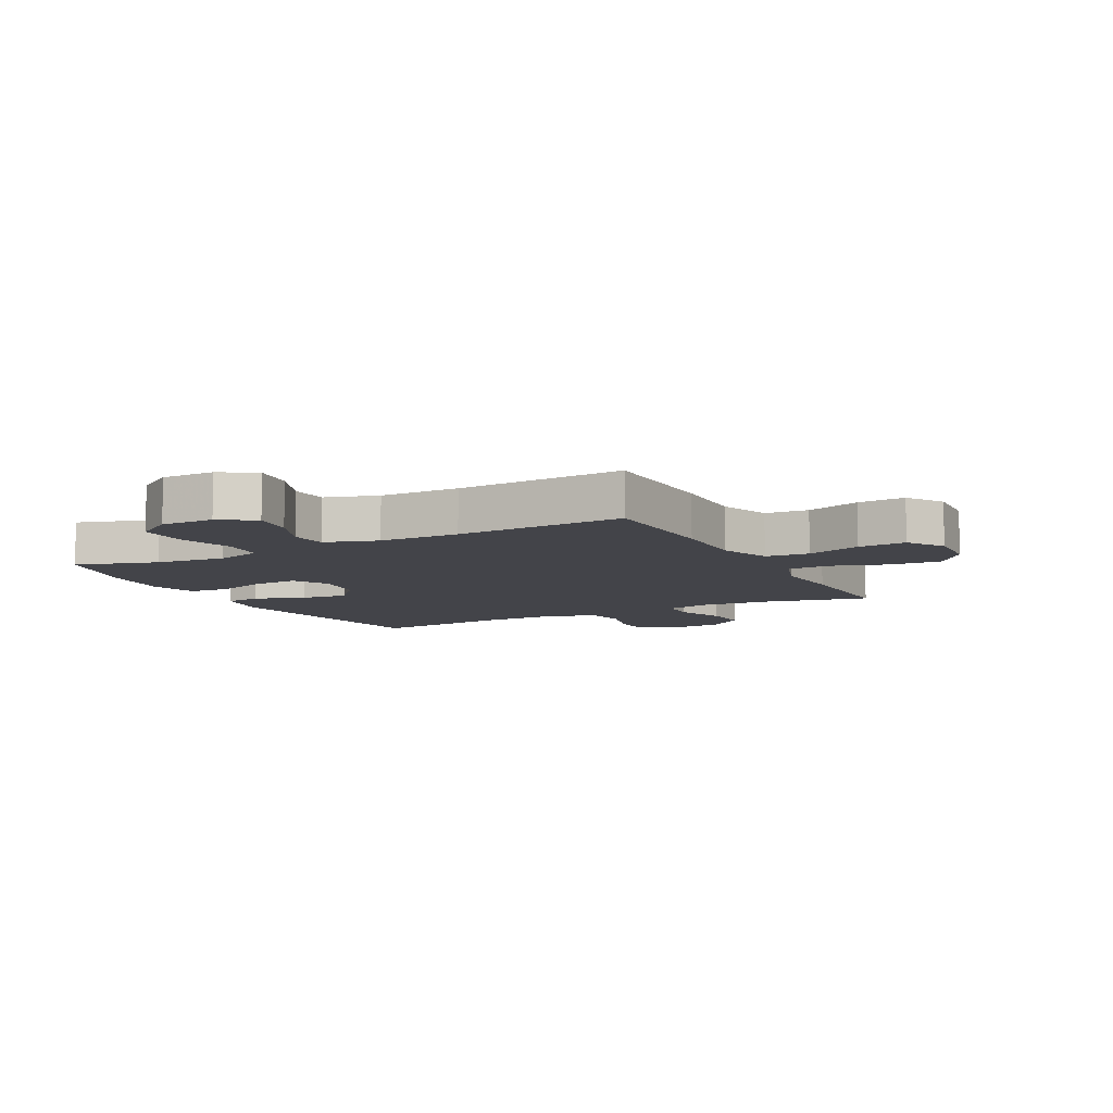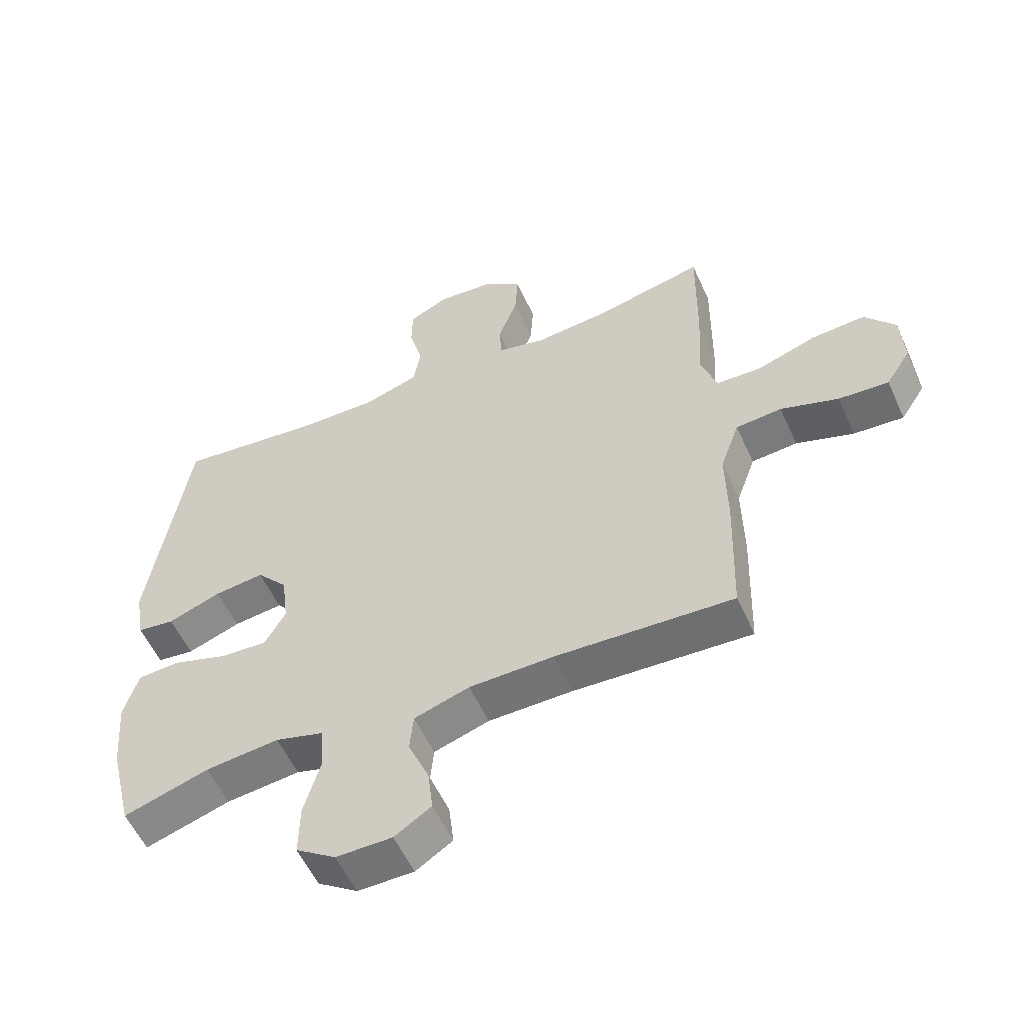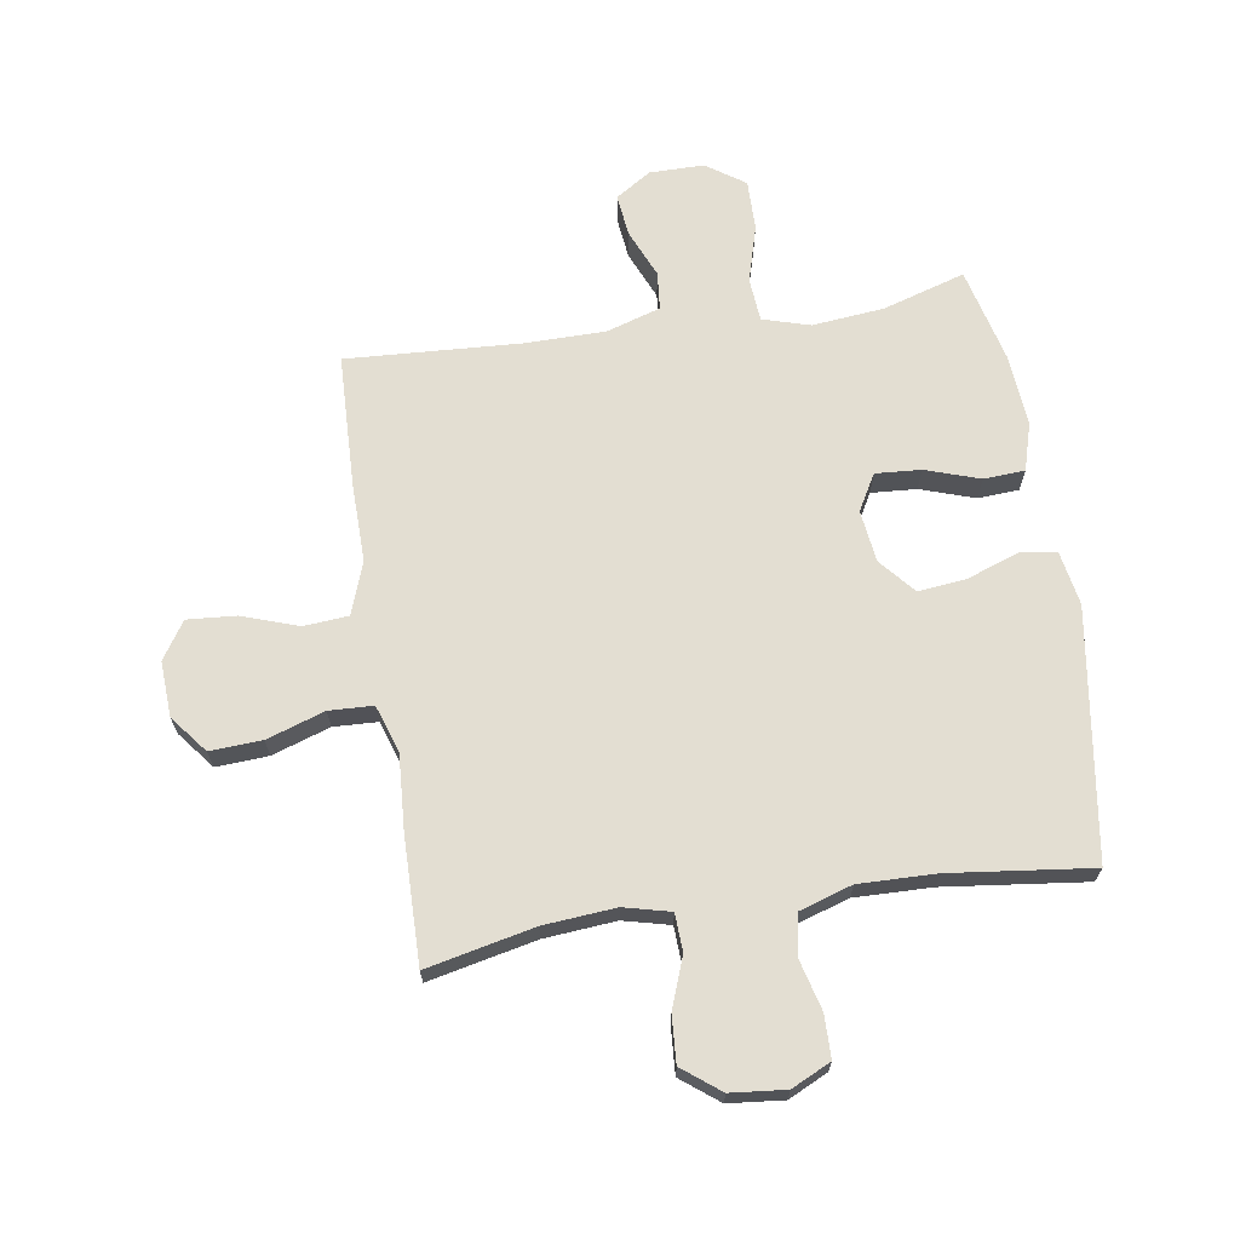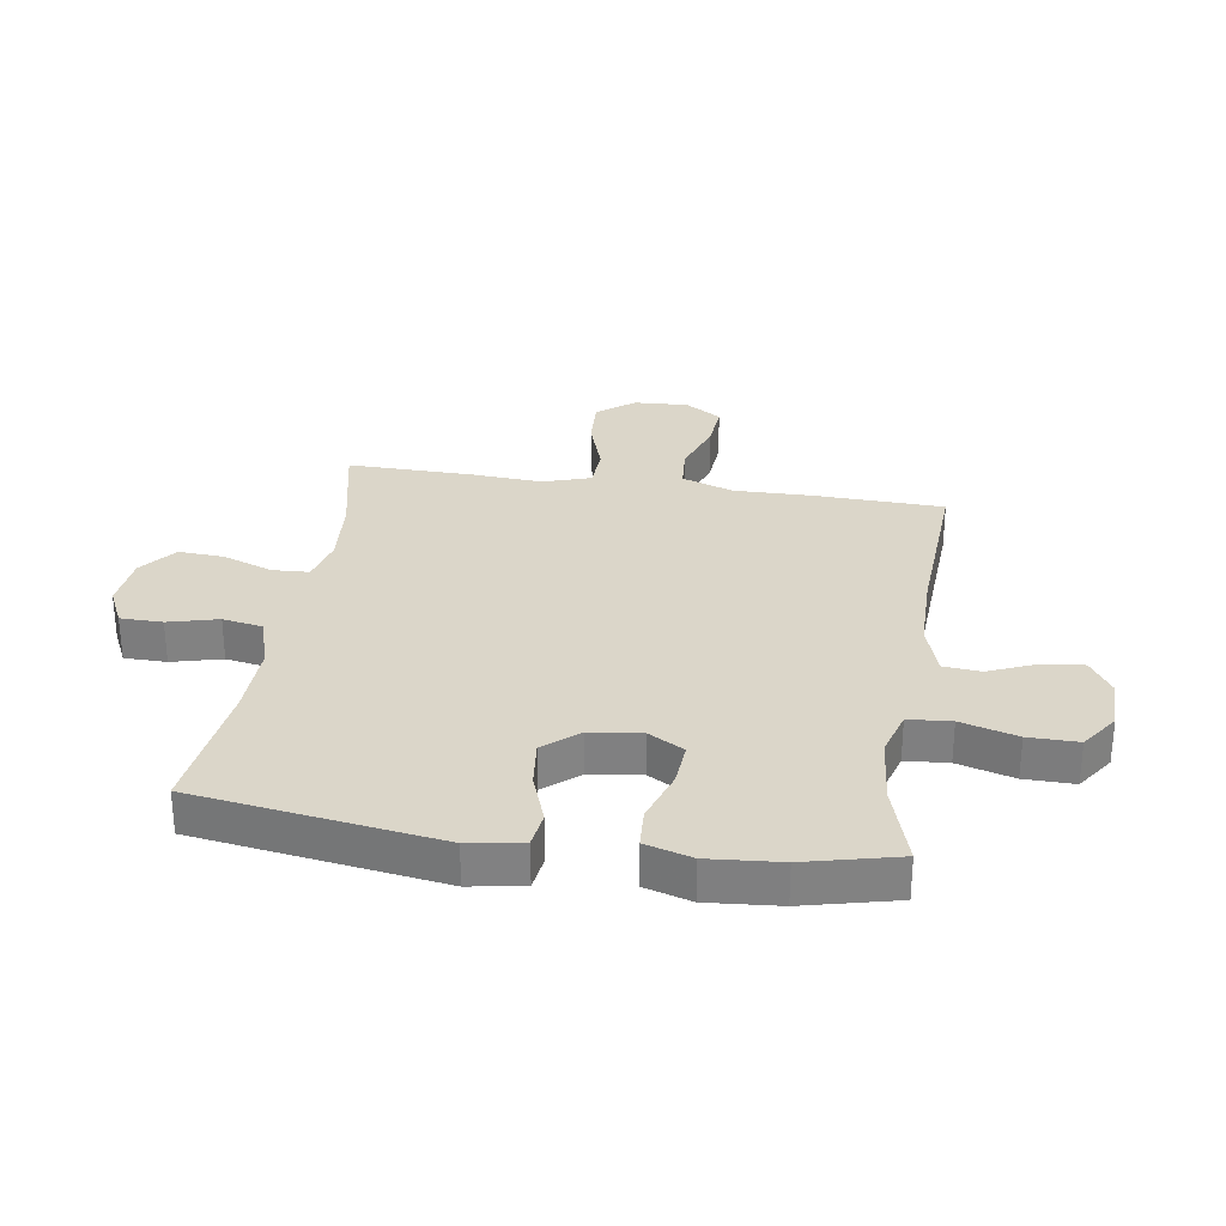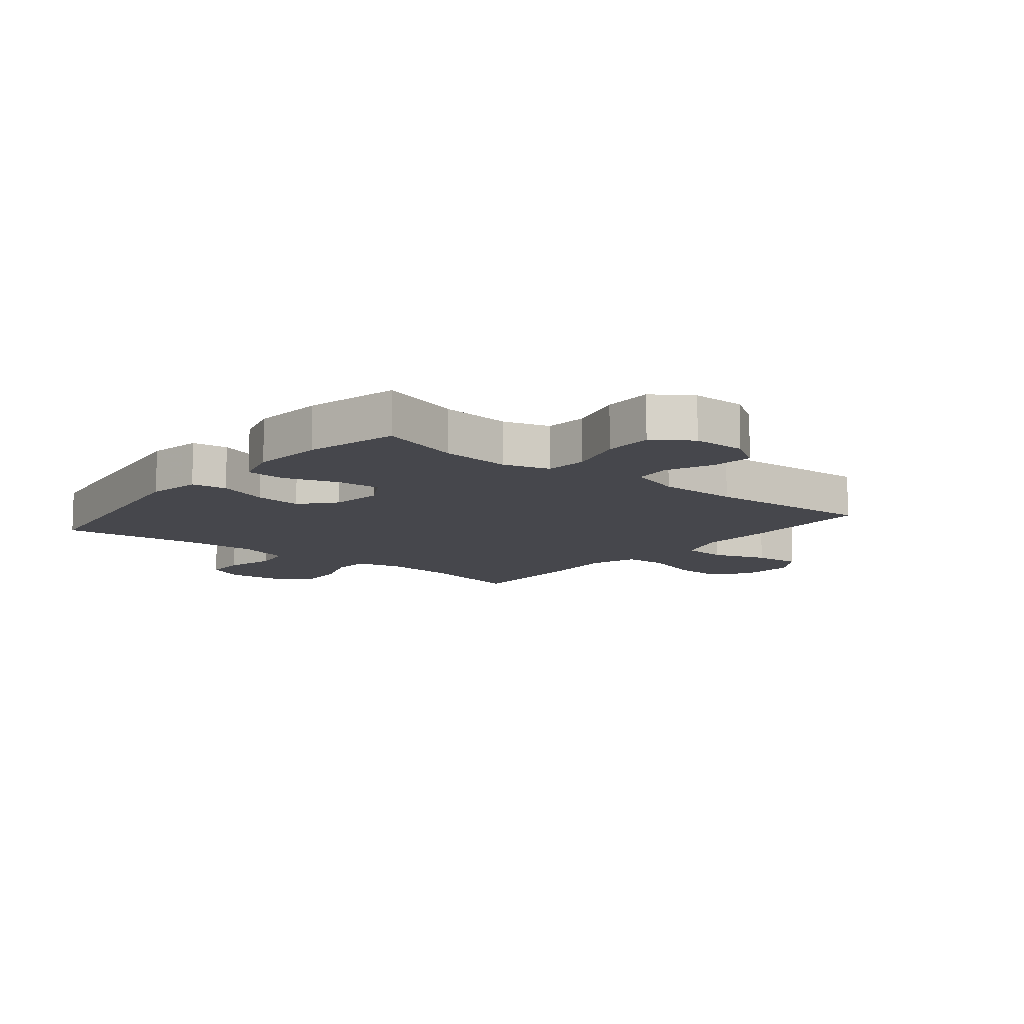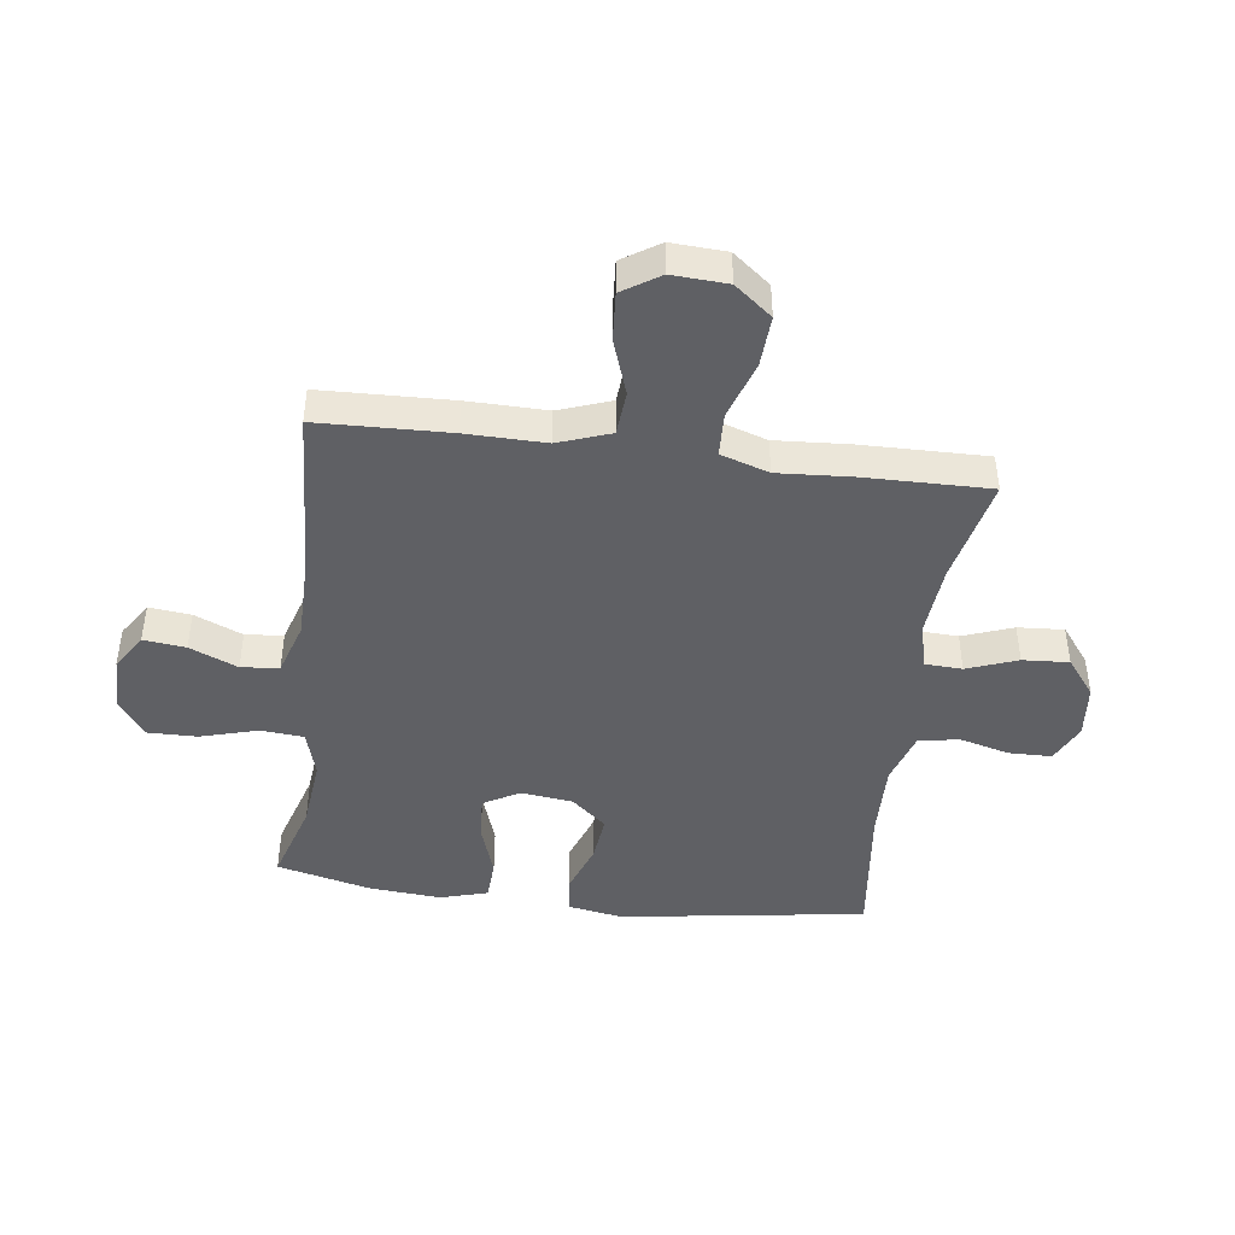
<metadata>
{"format":"obj","ext":"obj","renderer":"f3d","projection":"perspective","resolution":1024,"background":"white","views":[{"elev":-8.5,"azim":-152.4,"up":"+Y"},{"elev":-56.1,"azim":-155.8,"up":"+Z"},{"elev":67.5,"azim":-8.8,"up":"+Y"},{"elev":29.7,"azim":98.8,"up":"+Y"},{"elev":-10.9,"azim":140.9,"up":"+Y"},{"elev":-44.3,"azim":-97.4,"up":"+Y"}]}
</metadata>
<code>
v -0.5 0.07 0.5
v -0.322 0.07 0.461
v -0.203 0.07 0.451
v -0.126 0.07 0.47
v -0.123 0.07 0.532
v -0.154 0.07 0.616
v -0.159 0.07 0.693
v -0.097 0.07 0.741
v -0.006 0.07 0.75
v 0.059 0.07 0.719
v 0.06 0.07 0.648
v 0.038 0.07 0.564
v 0.05 0.07 0.497
v 0.138 0.07 0.469
v 0.266 0.07 0.472
v 0.5 0.07 0.5
v 0.561 0.07 0.089
v 0.545 0.07 -0.002
v 0.485 0.07 -0.01
v 0.399 0.07 0.021
v 0.319 0.07 0.03
v 0.269 0.07 -0.028
v 0.258 0.07 -0.115
v 0.292 0.07 -0.175
v 0.367 0.07 -0.17
v 0.457 0.07 -0.14
v 0.525 0.07 -0.144
v 0.548 0.07 -0.223
v 0.538 0.07 -0.344
v 0.5 0.07 -0.5
v 0.363 0.07 -0.458
v 0.244 0.07 -0.446
v 0.166 0.07 -0.469
v 0.16 0.07 -0.541
v 0.187 0.07 -0.636
v 0.188 0.07 -0.72
v 0.124 0.07 -0.764
v 0.034 0.07 -0.764
v -0.025 0.07 -0.726
v -0.017 0.07 -0.656
v 0.017 0.07 -0.576
v 0.011 0.07 -0.513
v -0.078 0.07 -0.485
v -0.214 0.07 -0.484
v -0.5 0.07 -0.5
v -0.507 0.07 -0.281
v -0.505 0.07 -0.149
v -0.536 0.07 -0.062
v -0.61 0.07 -0.056
v -0.703 0.07 -0.088
v -0.784 0.07 -0.094
v -0.824 0.07 -0.032
v -0.819 0.07 0.06
v -0.77 0.07 0.122
v -0.684 0.07 0.117
v -0.588 0.07 0.085
v -0.515 0.07 0.088
v -0.489 0.07 0.168
v -0.497 0.07 0.291
v -0.5 0 0.5
v -0.322 0 0.461
v -0.203 0 0.451
v -0.126 0 0.47
v -0.123 0 0.532
v -0.154 0 0.616
v -0.159 0 0.693
v -0.097 0 0.741
v -0.006 0 0.75
v 0.059 0 0.719
v 0.06 0 0.648
v 0.038 0 0.564
v 0.05 0 0.497
v 0.138 0 0.469
v 0.266 0 0.472
v 0.5 0 0.5
v 0.561 0 0.089
v 0.545 0 -0.002
v 0.485 0 -0.01
v 0.399 0 0.021
v 0.319 0 0.03
v 0.269 0 -0.028
v 0.258 0 -0.115
v 0.292 0 -0.175
v 0.367 0 -0.17
v 0.457 0 -0.14
v 0.525 0 -0.144
v 0.548 0 -0.223
v 0.538 0 -0.344
v 0.5 0 -0.5
v 0.363 0 -0.458
v 0.244 0 -0.446
v 0.166 0 -0.469
v 0.16 0 -0.541
v 0.187 0 -0.636
v 0.188 0 -0.72
v 0.124 0 -0.764
v 0.034 0 -0.764
v -0.025 0 -0.726
v -0.017 0 -0.656
v 0.017 0 -0.576
v 0.011 0 -0.513
v -0.078 0 -0.485
v -0.214 0 -0.484
v -0.5 0 -0.5
v -0.507 0 -0.281
v -0.505 0 -0.149
v -0.536 0 -0.062
v -0.61 0 -0.056
v -0.703 0 -0.088
v -0.784 0 -0.094
v -0.824 0 -0.032
v -0.819 0 0.06
v -0.77 0 0.122
v -0.684 0 0.117
v -0.588 0 0.085
v -0.515 0 0.088
v -0.489 0 0.168
v -0.497 0 0.291
f 58 59 1 2
f 57 58 2 3
f 54 55 56
f 53 54 56
f 52 53 56
f 51 52 56
f 50 51 56
f 49 50 56
f 48 49 56 57
f 57 3 4
f 48 57 4
f 47 48 4
f 46 47 4
f 45 46 4
f 44 45 4
f 39 40 41
f 38 39 41
f 37 38 41
f 36 37 41
f 35 36 41
f 34 35 41
f 33 34 41 42
f 32 33 42 43
f 29 30 31
f 28 29 31
f 27 28 31
f 26 27 31
f 25 26 31
f 24 25 31 32
f 43 44 4
f 32 43 4
f 24 32 4
f 23 24 4
f 18 19 20
f 17 18 20
f 16 17 20
f 15 16 20
f 14 15 20 21
f 13 14 21 22
f 10 11 12
f 9 10 12
f 8 9 12
f 7 8 12
f 6 7 12
f 5 6 12
f 5 12 13
f 13 22 23
f 5 13 23
f 4 5 23
f 61 60 118 117
f 62 61 117 116
f 115 114 113
f 115 113 112
f 115 112 111
f 115 111 110
f 115 110 109
f 115 109 108
f 116 115 108 107
f 63 62 116
f 63 116 107
f 63 107 106
f 63 106 105
f 63 105 104
f 63 104 103
f 100 99 98
f 100 98 97
f 100 97 96
f 100 96 95
f 100 95 94
f 100 94 93
f 101 100 93 92
f 102 101 92 91
f 90 89 88
f 90 88 87
f 90 87 86
f 90 86 85
f 90 85 84
f 91 90 84 83
f 63 103 102
f 63 102 91
f 63 91 83
f 63 83 82
f 79 78 77
f 79 77 76
f 79 76 75
f 79 75 74
f 80 79 74 73
f 81 80 73 72
f 71 70 69
f 71 69 68
f 71 68 67
f 71 67 66
f 71 66 65
f 71 65 64
f 72 71 64
f 82 81 72
f 82 72 64
f 82 64 63
f 1 60 61 2
f 2 61 62 3
f 3 62 63 4
f 4 63 64 5
f 5 64 65 6
f 6 65 66 7
f 7 66 67 8
f 8 67 68 9
f 9 68 69 10
f 10 69 70 11
f 11 70 71 12
f 12 71 72 13
f 13 72 73 14
f 14 73 74 15
f 15 74 75 16
f 16 75 76 17
f 17 76 77 18
f 18 77 78 19
f 19 78 79 20
f 20 79 80 21
f 21 80 81 22
f 22 81 82 23
f 23 82 83 24
f 24 83 84 25
f 25 84 85 26
f 26 85 86 27
f 27 86 87 28
f 28 87 88 29
f 29 88 89 30
f 30 89 90 31
f 31 90 91 32
f 32 91 92 33
f 33 92 93 34
f 34 93 94 35
f 35 94 95 36
f 36 95 96 37
f 37 96 97 38
f 38 97 98 39
f 39 98 99 40
f 40 99 100 41
f 41 100 101 42
f 42 101 102 43
f 43 102 103 44
f 44 103 104 45
f 45 104 105 46
f 46 105 106 47
f 47 106 107 48
f 48 107 108 49
f 49 108 109 50
f 50 109 110 51
f 51 110 111 52
f 52 111 112 53
f 53 112 113 54
f 54 113 114 55
f 55 114 115 56
f 56 115 116 57
f 57 116 117 58
f 58 117 118 59
f 59 118 60 1

</code>
